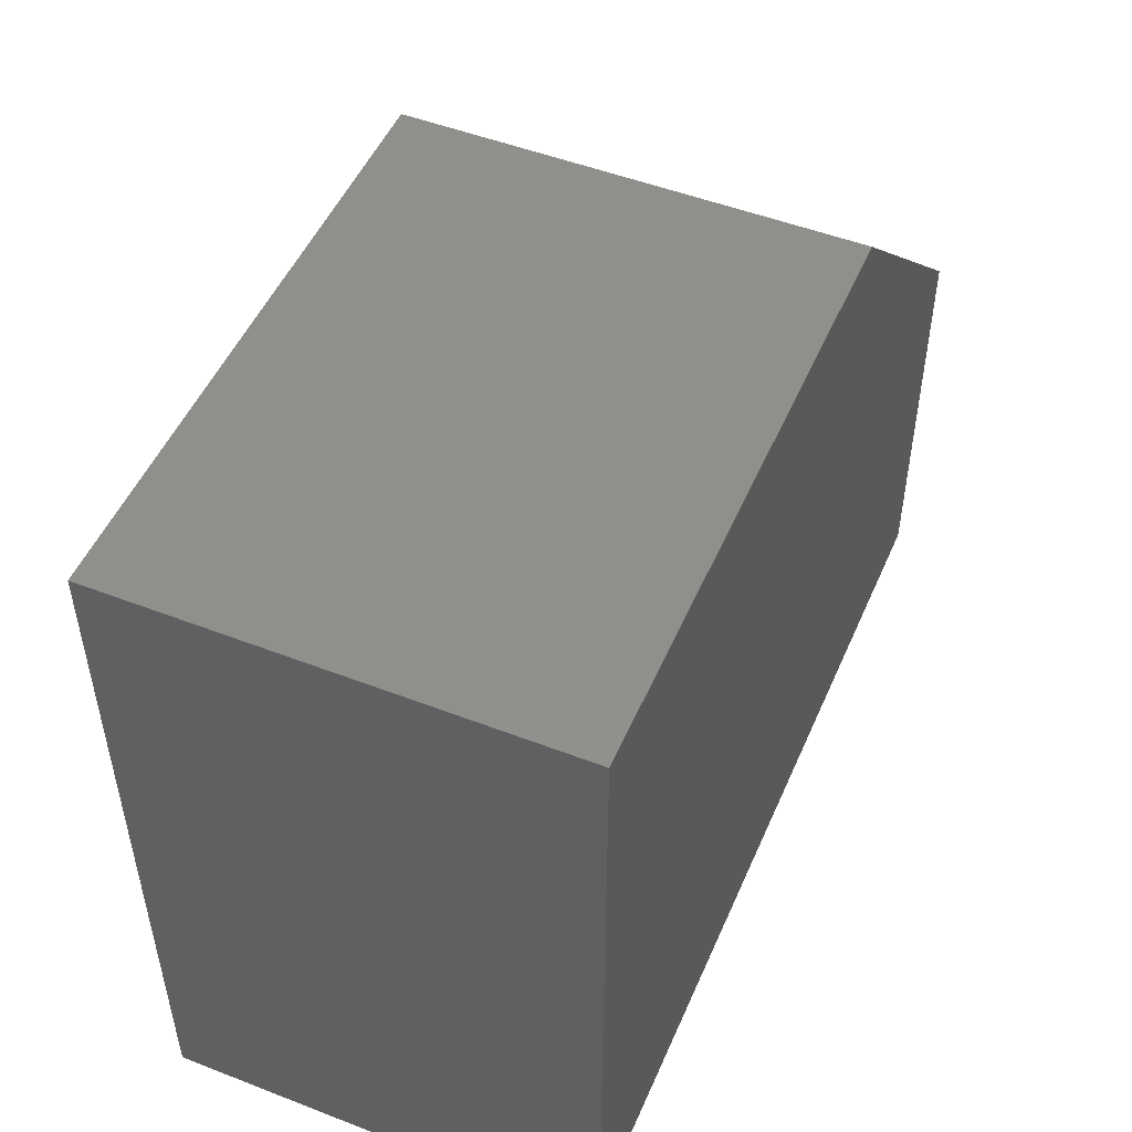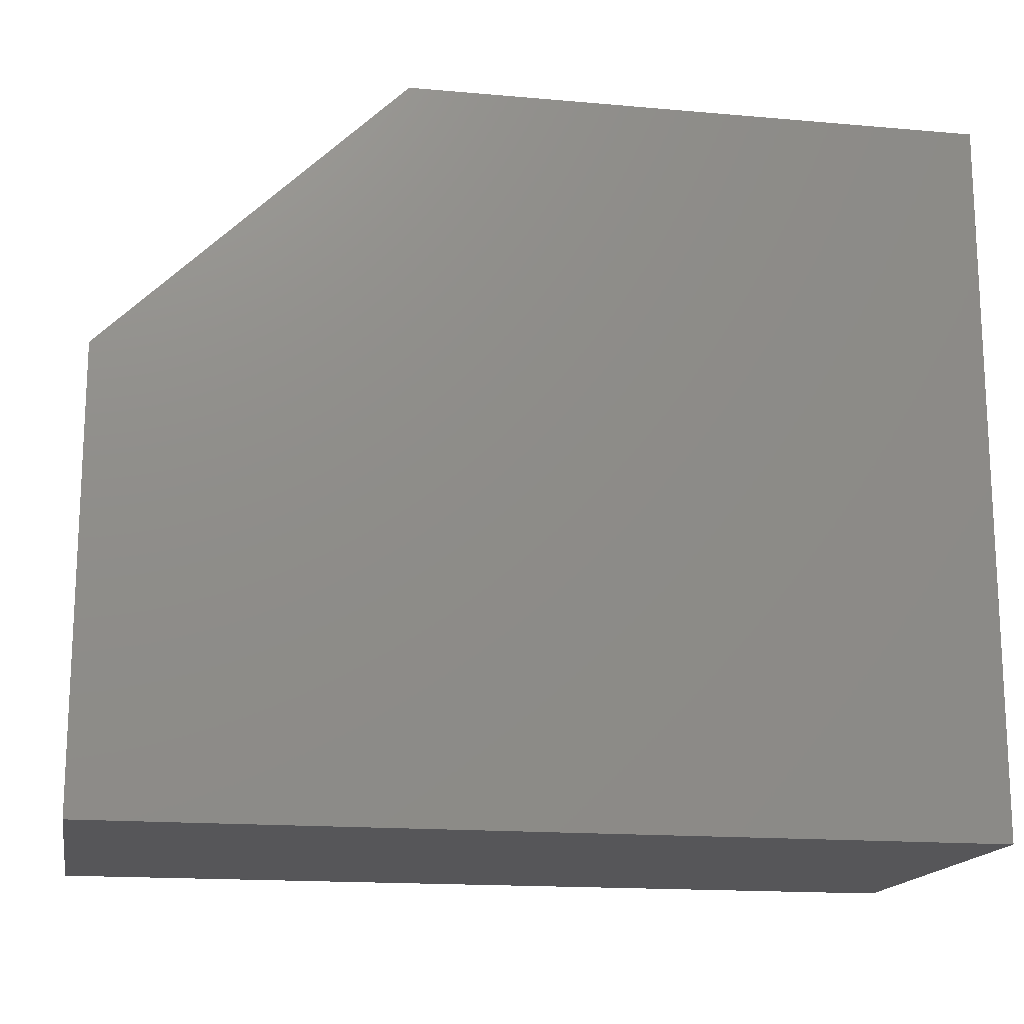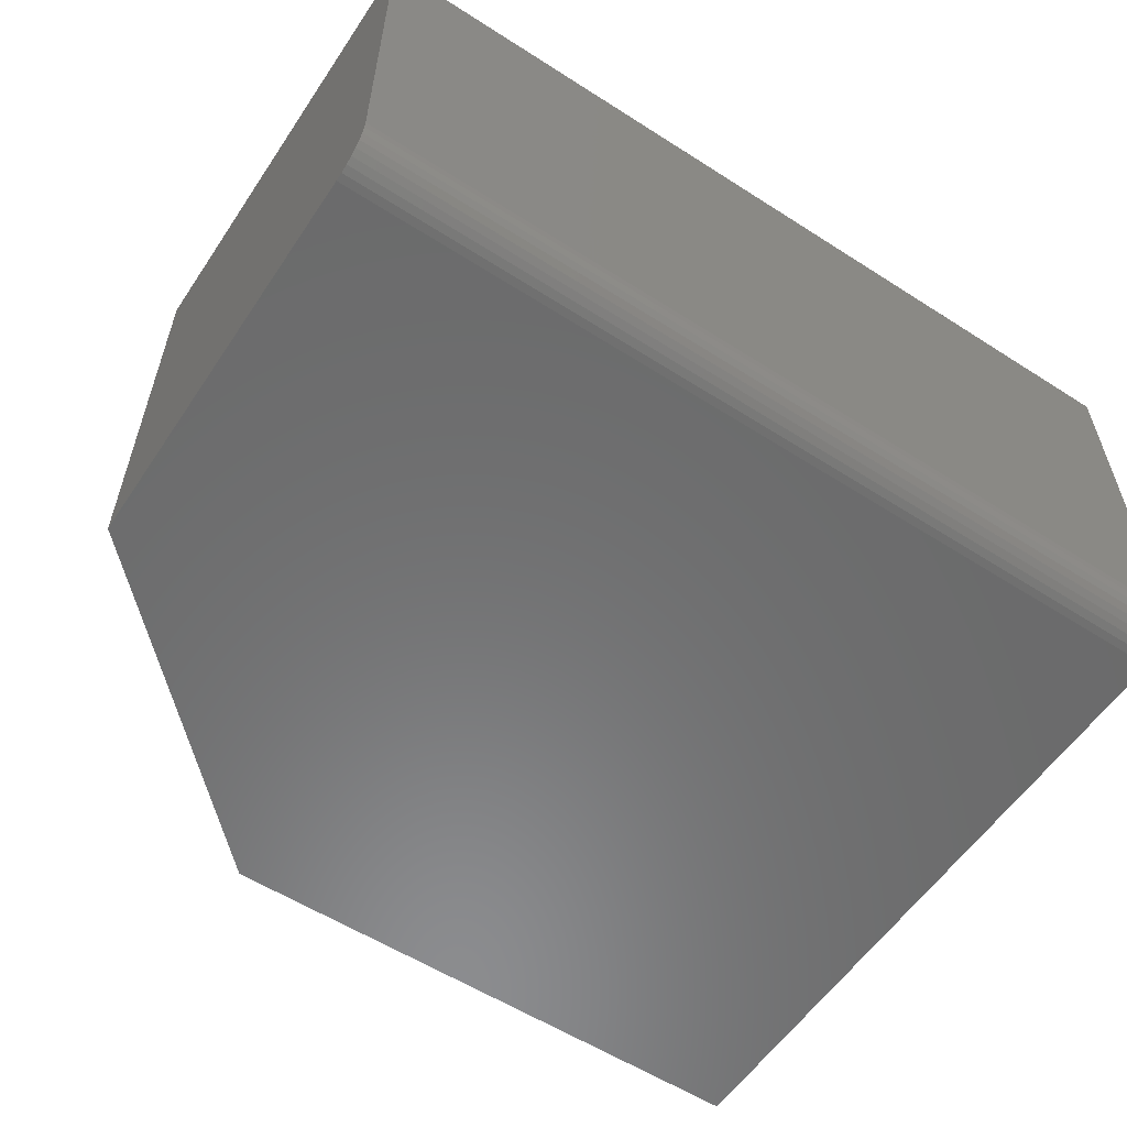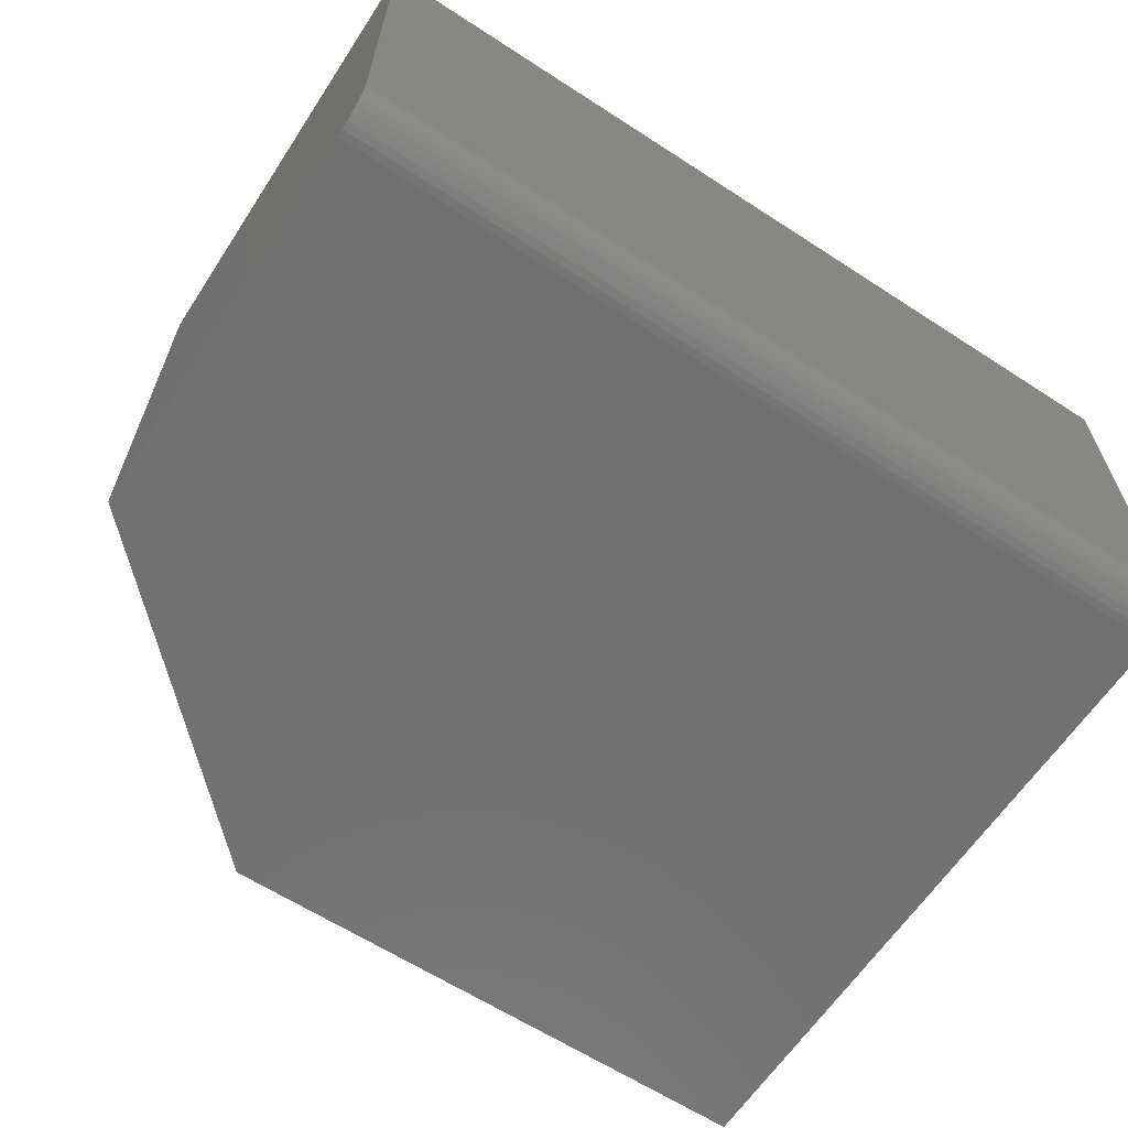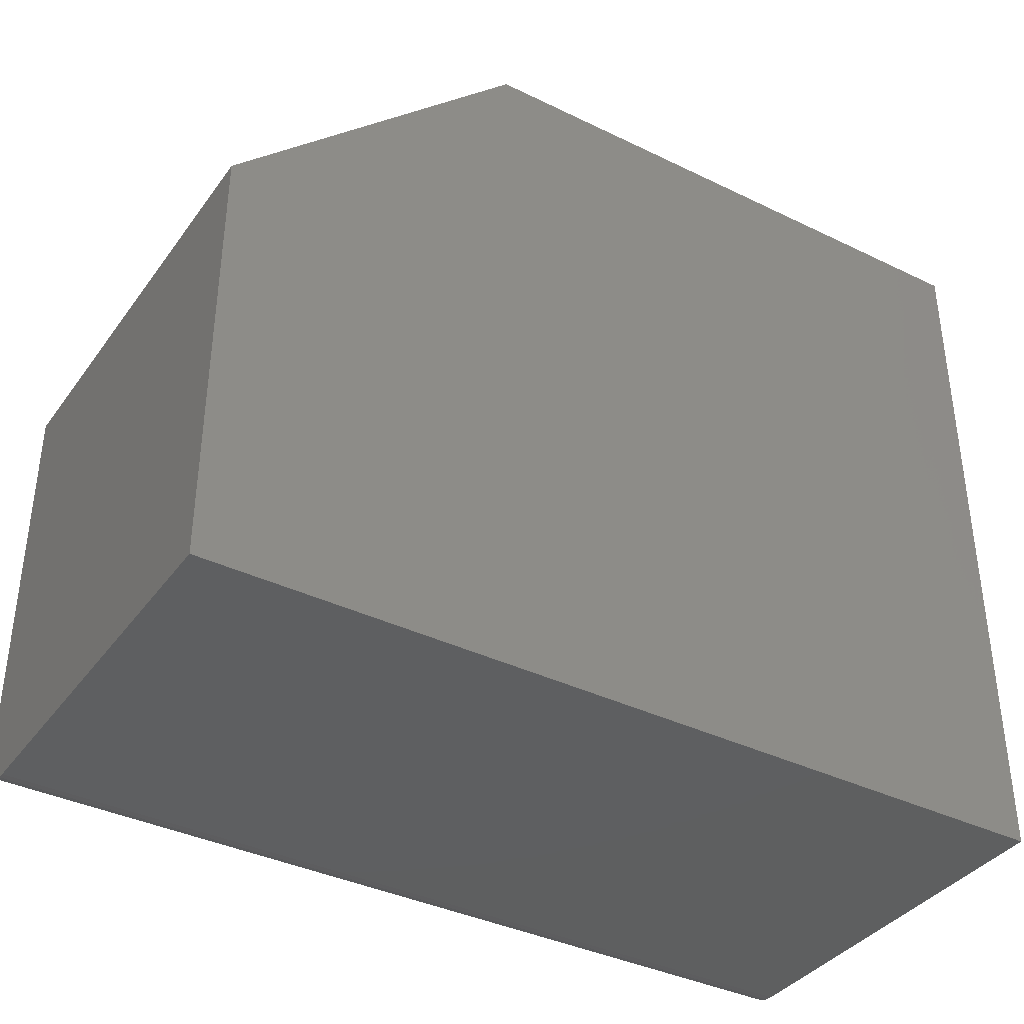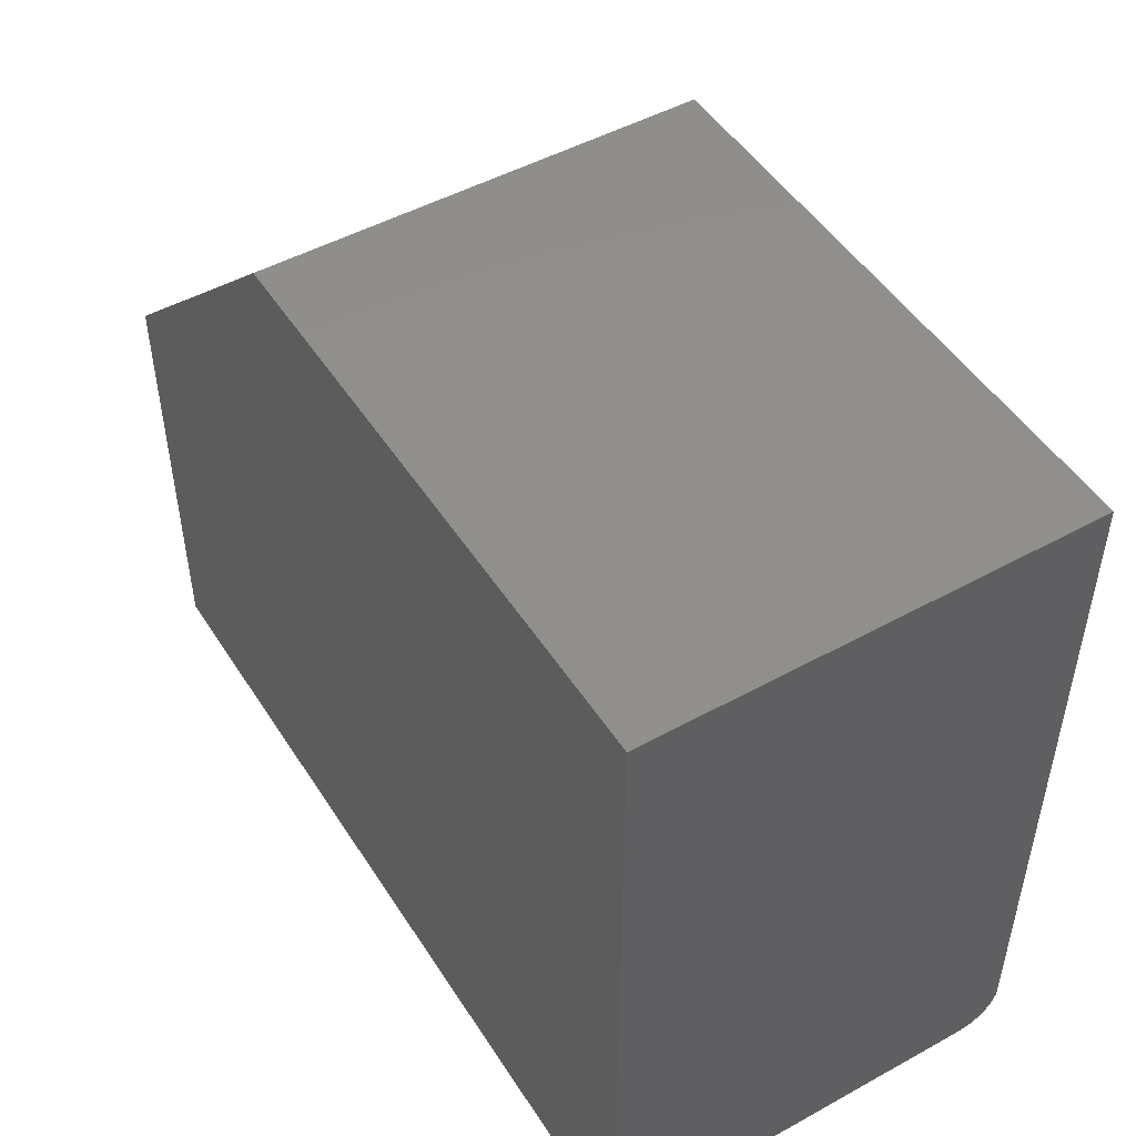
<metadata>
{"format":"stl","ext":"stl","renderer":"f3d","projection":"perspective","resolution":1024,"background":"white","views":[{"elev":50.2,"azim":-67.0,"up":"+Z"},{"elev":-16.2,"azim":169.6,"up":"+Z"},{"elev":-57.4,"azim":146.4,"up":"+Y"},{"elev":-62.9,"azim":146.7,"up":"+Y"},{"elev":-37.7,"azim":148.2,"up":"+Z"},{"elev":49.0,"azim":-121.4,"up":"+Z"}]}
</metadata>
<code>
# stl→obj: 26 verts, 48 faces
v -0.4219 -0.5859 -0.1797
v 0.75 -0.5859 -0.1797
v -0.4219 -0.5859 0.7401
v 0.75 -0.5859 0.3577
v 0.3553 -0.5859 0.7401
v -0.4219 0 -0.2344
v -0.4219 -0.5312 -0.2344
v -0.4219 -0.5419 -0.2333
v -0.4219 -0.5522 -0.2302
v -0.4219 -0.5616 -0.2252
v -0.4219 -0.5699 -0.2184
v -0.4219 -0.5767 -0.2101
v -0.4219 -0.5818 -0.2006
v -0.4219 -0.5849 -0.1904
v -0.4219 5.41e-17 0.7401
v 0.75 -0.5849 -0.1904
v 0.75 -0.5818 -0.2006
v 0.75 -0.5767 -0.2101
v 0.75 -0.5699 -0.2184
v 0.75 -0.5616 -0.2252
v 0.75 -0.5522 -0.2302
v 0.75 -0.5419 -0.2333
v 0.75 -0.5312 -0.2344
v 0.75 6.505e-17 -0.2344
v 0.75 9.792e-17 0.3577
v 0.3553 9.724e-17 0.7401
f 1 2 3
f 3 2 4
f 3 4 5
f 6 7 8
f 6 8 9
f 6 9 10
f 6 10 11
f 6 11 12
f 6 12 13
f 6 13 14
f 6 14 1
f 6 1 3
f 6 3 15
f 2 16 17
f 2 17 18
f 2 18 19
f 2 19 20
f 2 20 21
f 2 21 22
f 2 22 23
f 2 23 24
f 2 24 25
f 2 25 4
f 7 6 23
f 23 6 24
f 7 23 8
f 8 23 22
f 8 22 9
f 9 22 21
f 9 21 10
f 10 21 20
f 10 20 11
f 11 20 19
f 11 19 12
f 12 19 18
f 12 18 13
f 13 18 17
f 13 17 14
f 14 17 16
f 14 16 1
f 1 16 2
f 26 25 15
f 15 25 24
f 15 24 6
f 5 26 3
f 3 26 15
f 25 26 4
f 4 26 5

</code>
